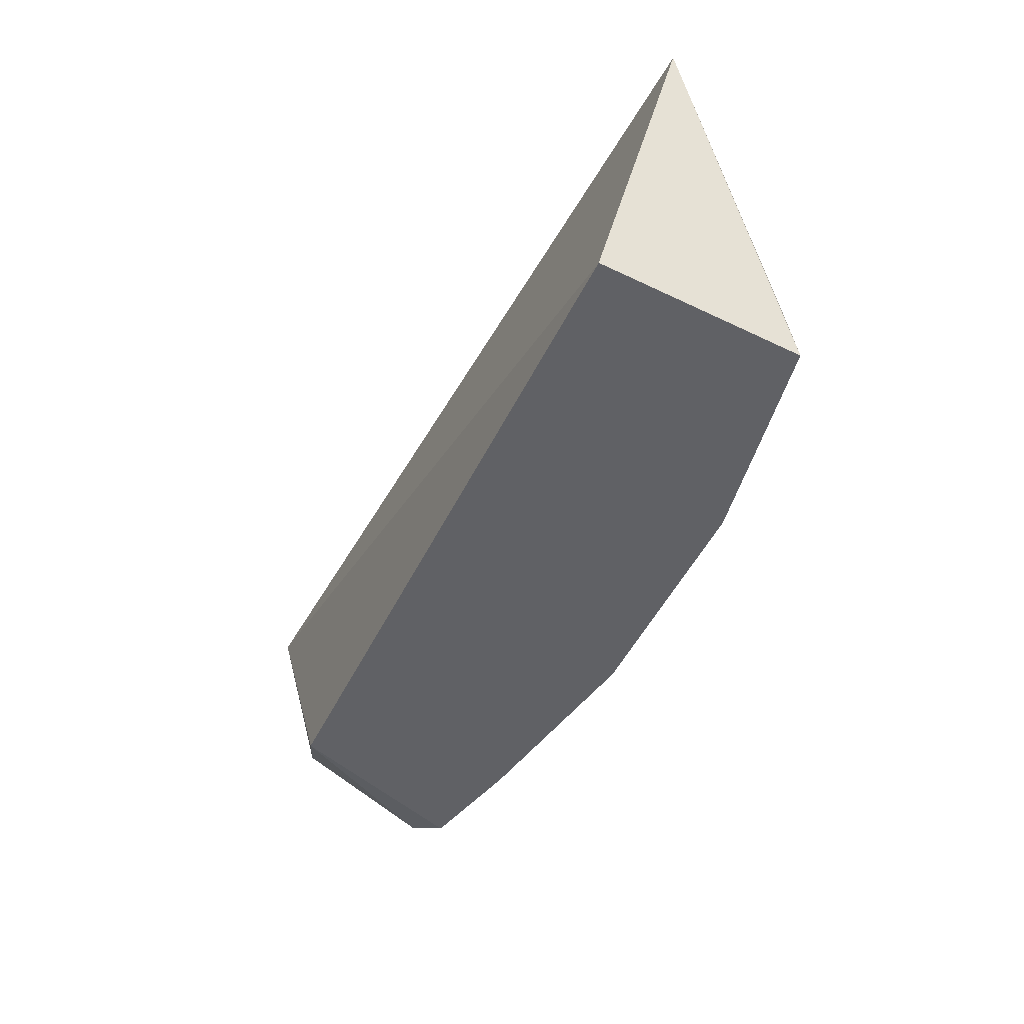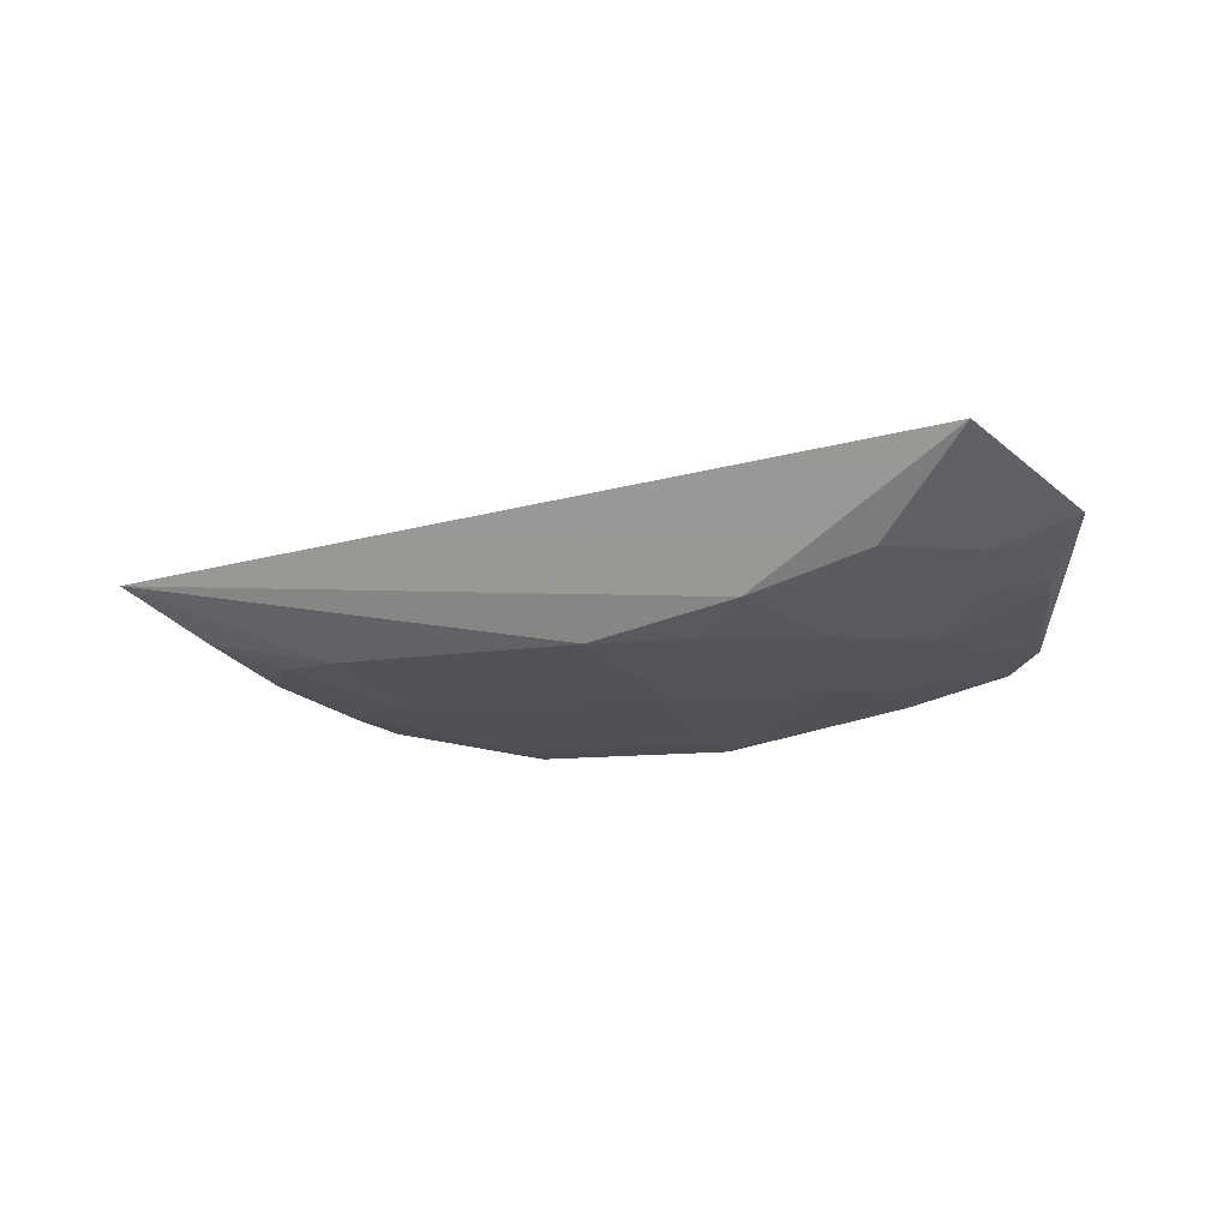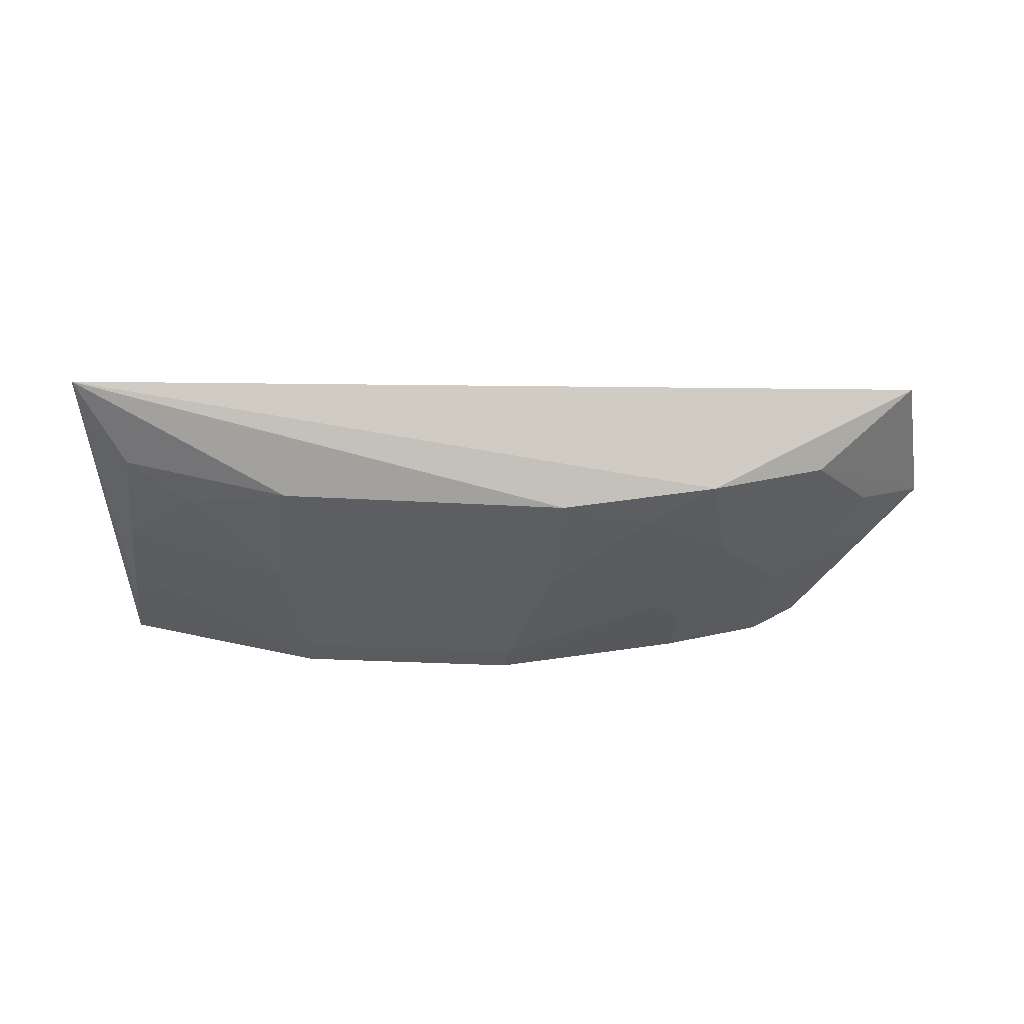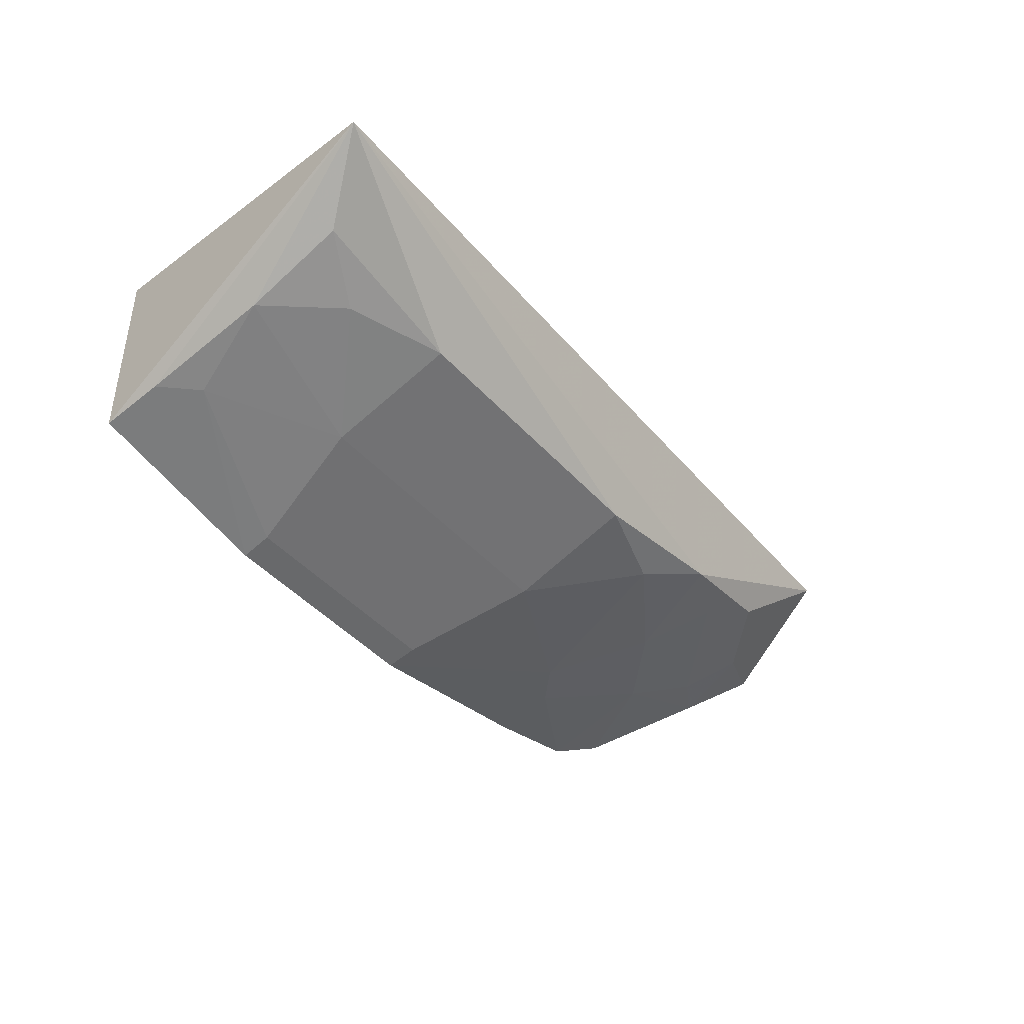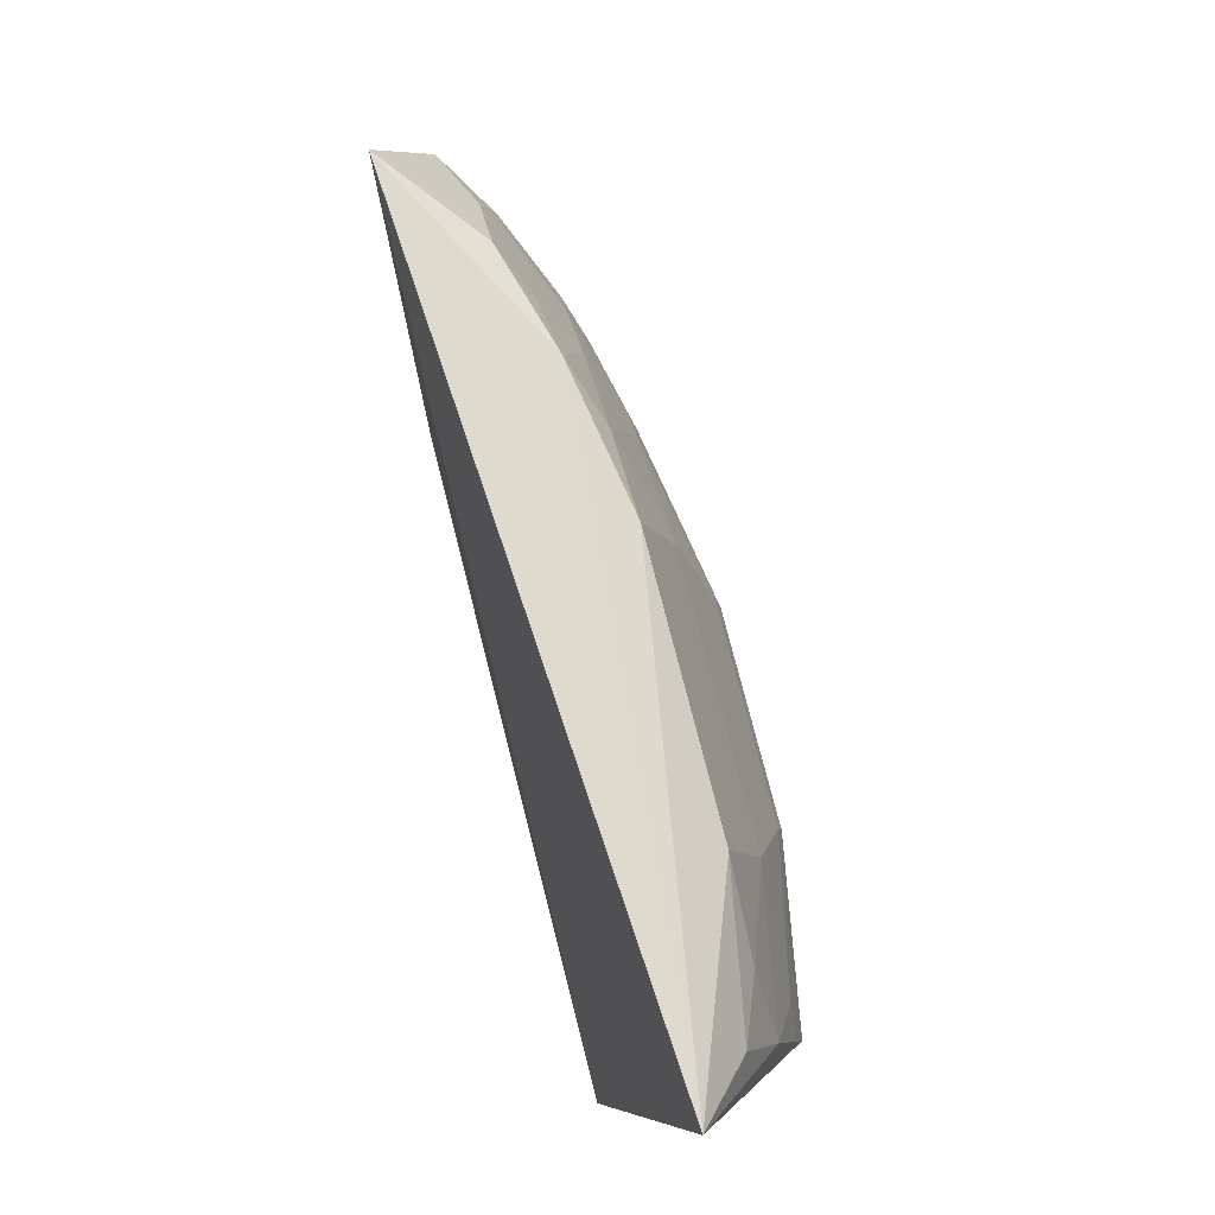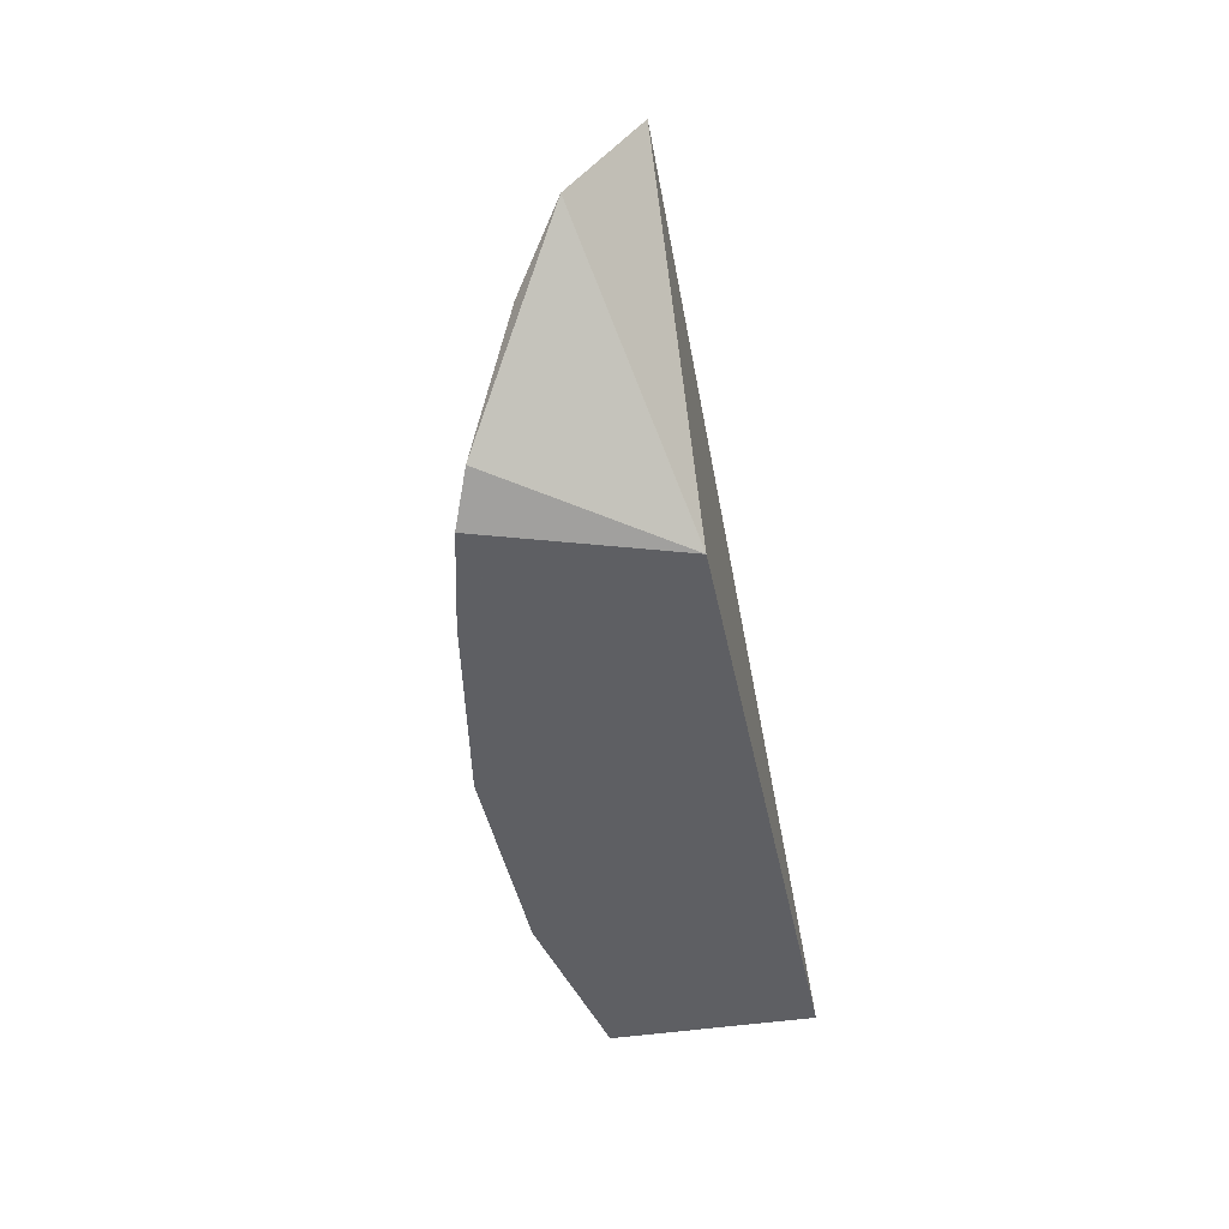
<metadata>
{"format":"obj","ext":"obj","renderer":"f3d","projection":"perspective","resolution":1024,"background":"white","views":[{"elev":-49.1,"azim":64.7,"up":"+Y"},{"elev":-7.2,"azim":-145.4,"up":"+Z"},{"elev":-23.3,"azim":173.8,"up":"+Z"},{"elev":-45.1,"azim":128.9,"up":"+Z"},{"elev":77.7,"azim":75.6,"up":"+Y"},{"elev":-41.5,"azim":-79.1,"up":"+Y"}]}
</metadata>
<code>
v 0.1439 0.09832 -0.3401
v 0.1405 0.09617 -0.4314
v 0.1628 0.2604 -0.3743
v -0.2379 0.2377 -0.3446
v -0.187 0.0968 -0.4205
v -0.05127 0.09558 -0.4468
v -0.1591 0.09832 -0.3401
v 0.05127 0.09558 -0.4468
v -0.1389 0.2288 -0.3987
v -0.2555 0.1798 -0.3714
v -0.1405 0.09617 -0.4314
v 0.1094 0.2128 -0.4108
v -0.2058 0.1087 -0.4127
v -0.1932 0.2234 -0.3837
v -0.125 0.14 -0.4267
v 0.139 0.1835 -0.4144
v 0.06564 0.2274 -0.4116
v -0.2321 0.1565 -0.3917
v -0.06564 0.2274 -0.4116
v -0.1402 0.1249 -0.4266
v 0.1389 0.2288 -0.3987
v 0.1402 0.1249 -0.4266
v 0.06655 0.1694 -0.4281
v -0.2235 0.1931 -0.3836
v -0.1827 0.1523 -0.4105
v -0.1094 0.2128 -0.4108
v 0.125 0.14 -0.4267
v 0.05177 0.1098 -0.444
v -0.2119 0.169 -0.3956
v -0.1524 0.1826 -0.4105
v -0.06655 0.1694 -0.4281
v -0.1683 0.2125 -0.3957
v -0.05177 0.1098 -0.444
f 1 2 3
f 1 3 4
f 7 1 4
f 7 6 1
f 8 2 1
f 8 1 6
f 9 4 3
f 10 7 4
f 11 7 5
f 11 6 7
f 13 5 7
f 13 7 10
f 14 10 4
f 14 4 9
f 18 13 10
f 19 9 3
f 19 3 17
f 20 11 5
f 20 15 6
f 20 6 11
f 21 16 12
f 21 3 16
f 21 17 3
f 21 12 17
f 22 16 3
f 22 3 2
f 22 2 8
f 23 12 16
f 23 17 12
f 23 19 17
f 24 18 10
f 24 10 14
f 25 13 18
f 25 20 5
f 25 5 13
f 26 9 19
f 27 22 8
f 27 16 22
f 27 23 16
f 28 27 8
f 28 23 27
f 29 25 18
f 29 18 24
f 29 24 14
f 30 9 26
f 30 26 15
f 30 15 20
f 30 20 25
f 30 25 29
f 31 26 19
f 31 15 26
f 31 19 23
f 32 14 9
f 32 9 30
f 32 30 29
f 32 29 14
f 33 6 15
f 33 15 31
f 33 28 8
f 33 8 6
f 33 31 23
f 33 23 28

</code>
